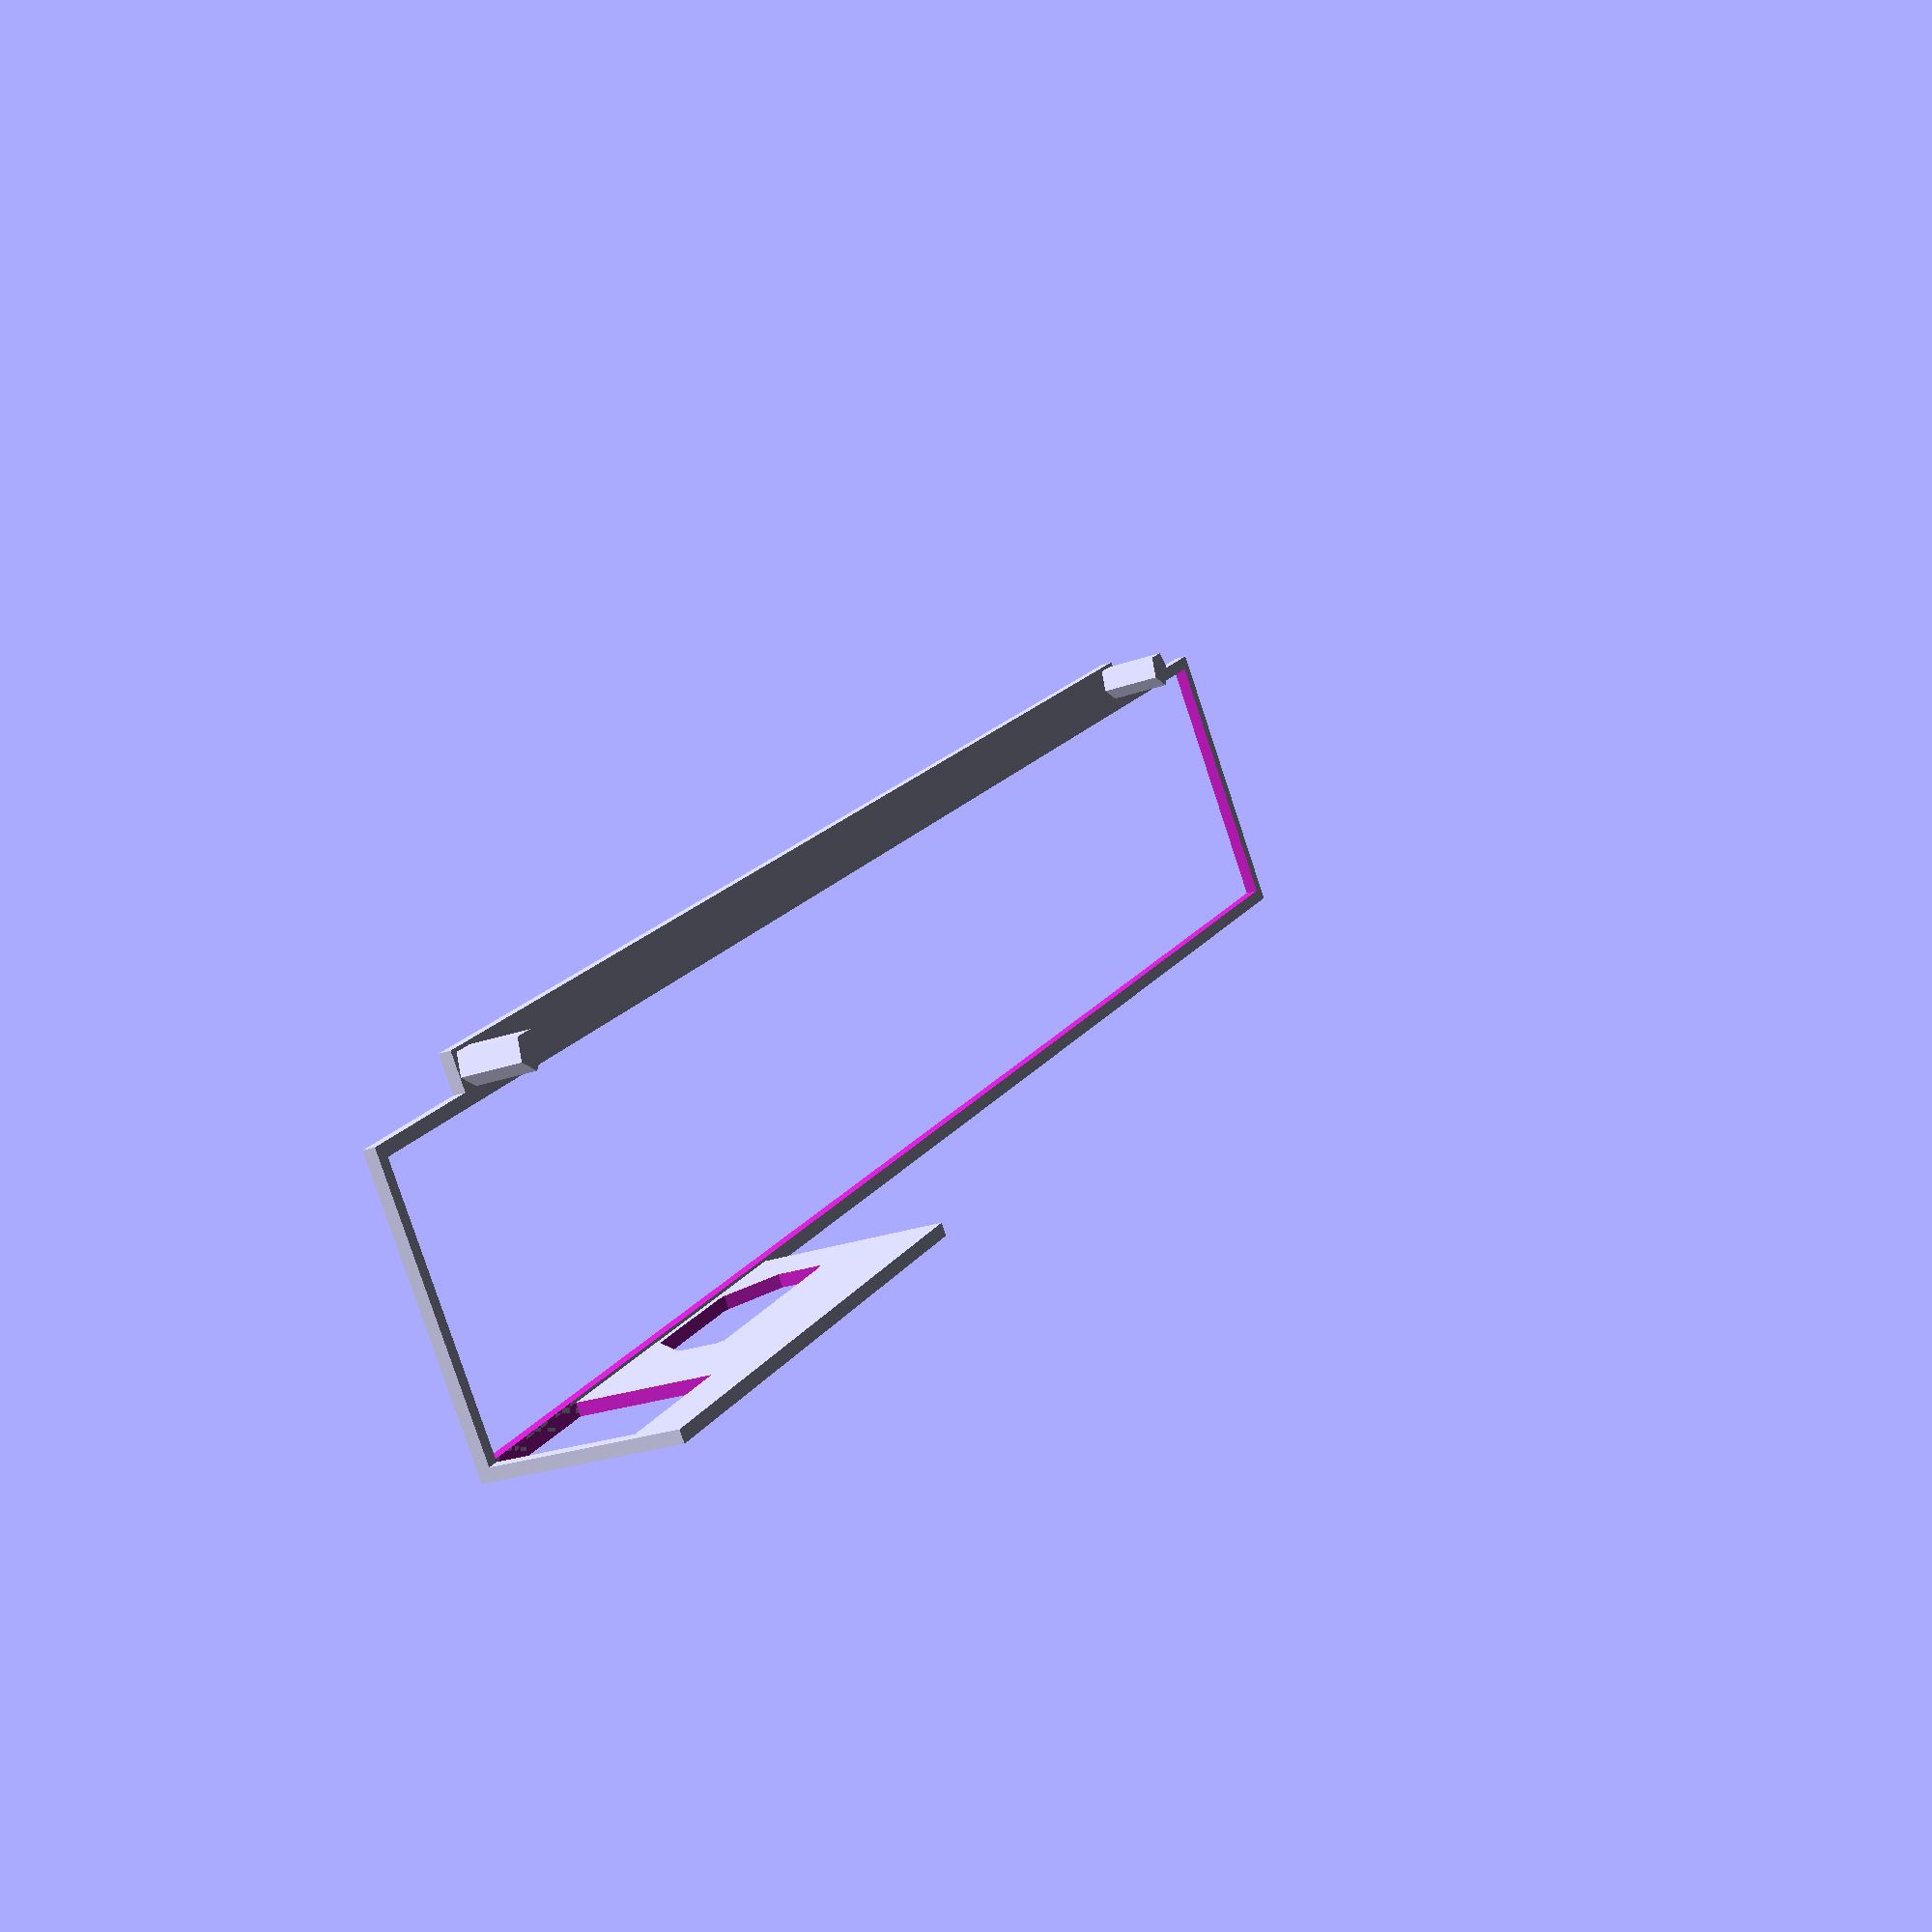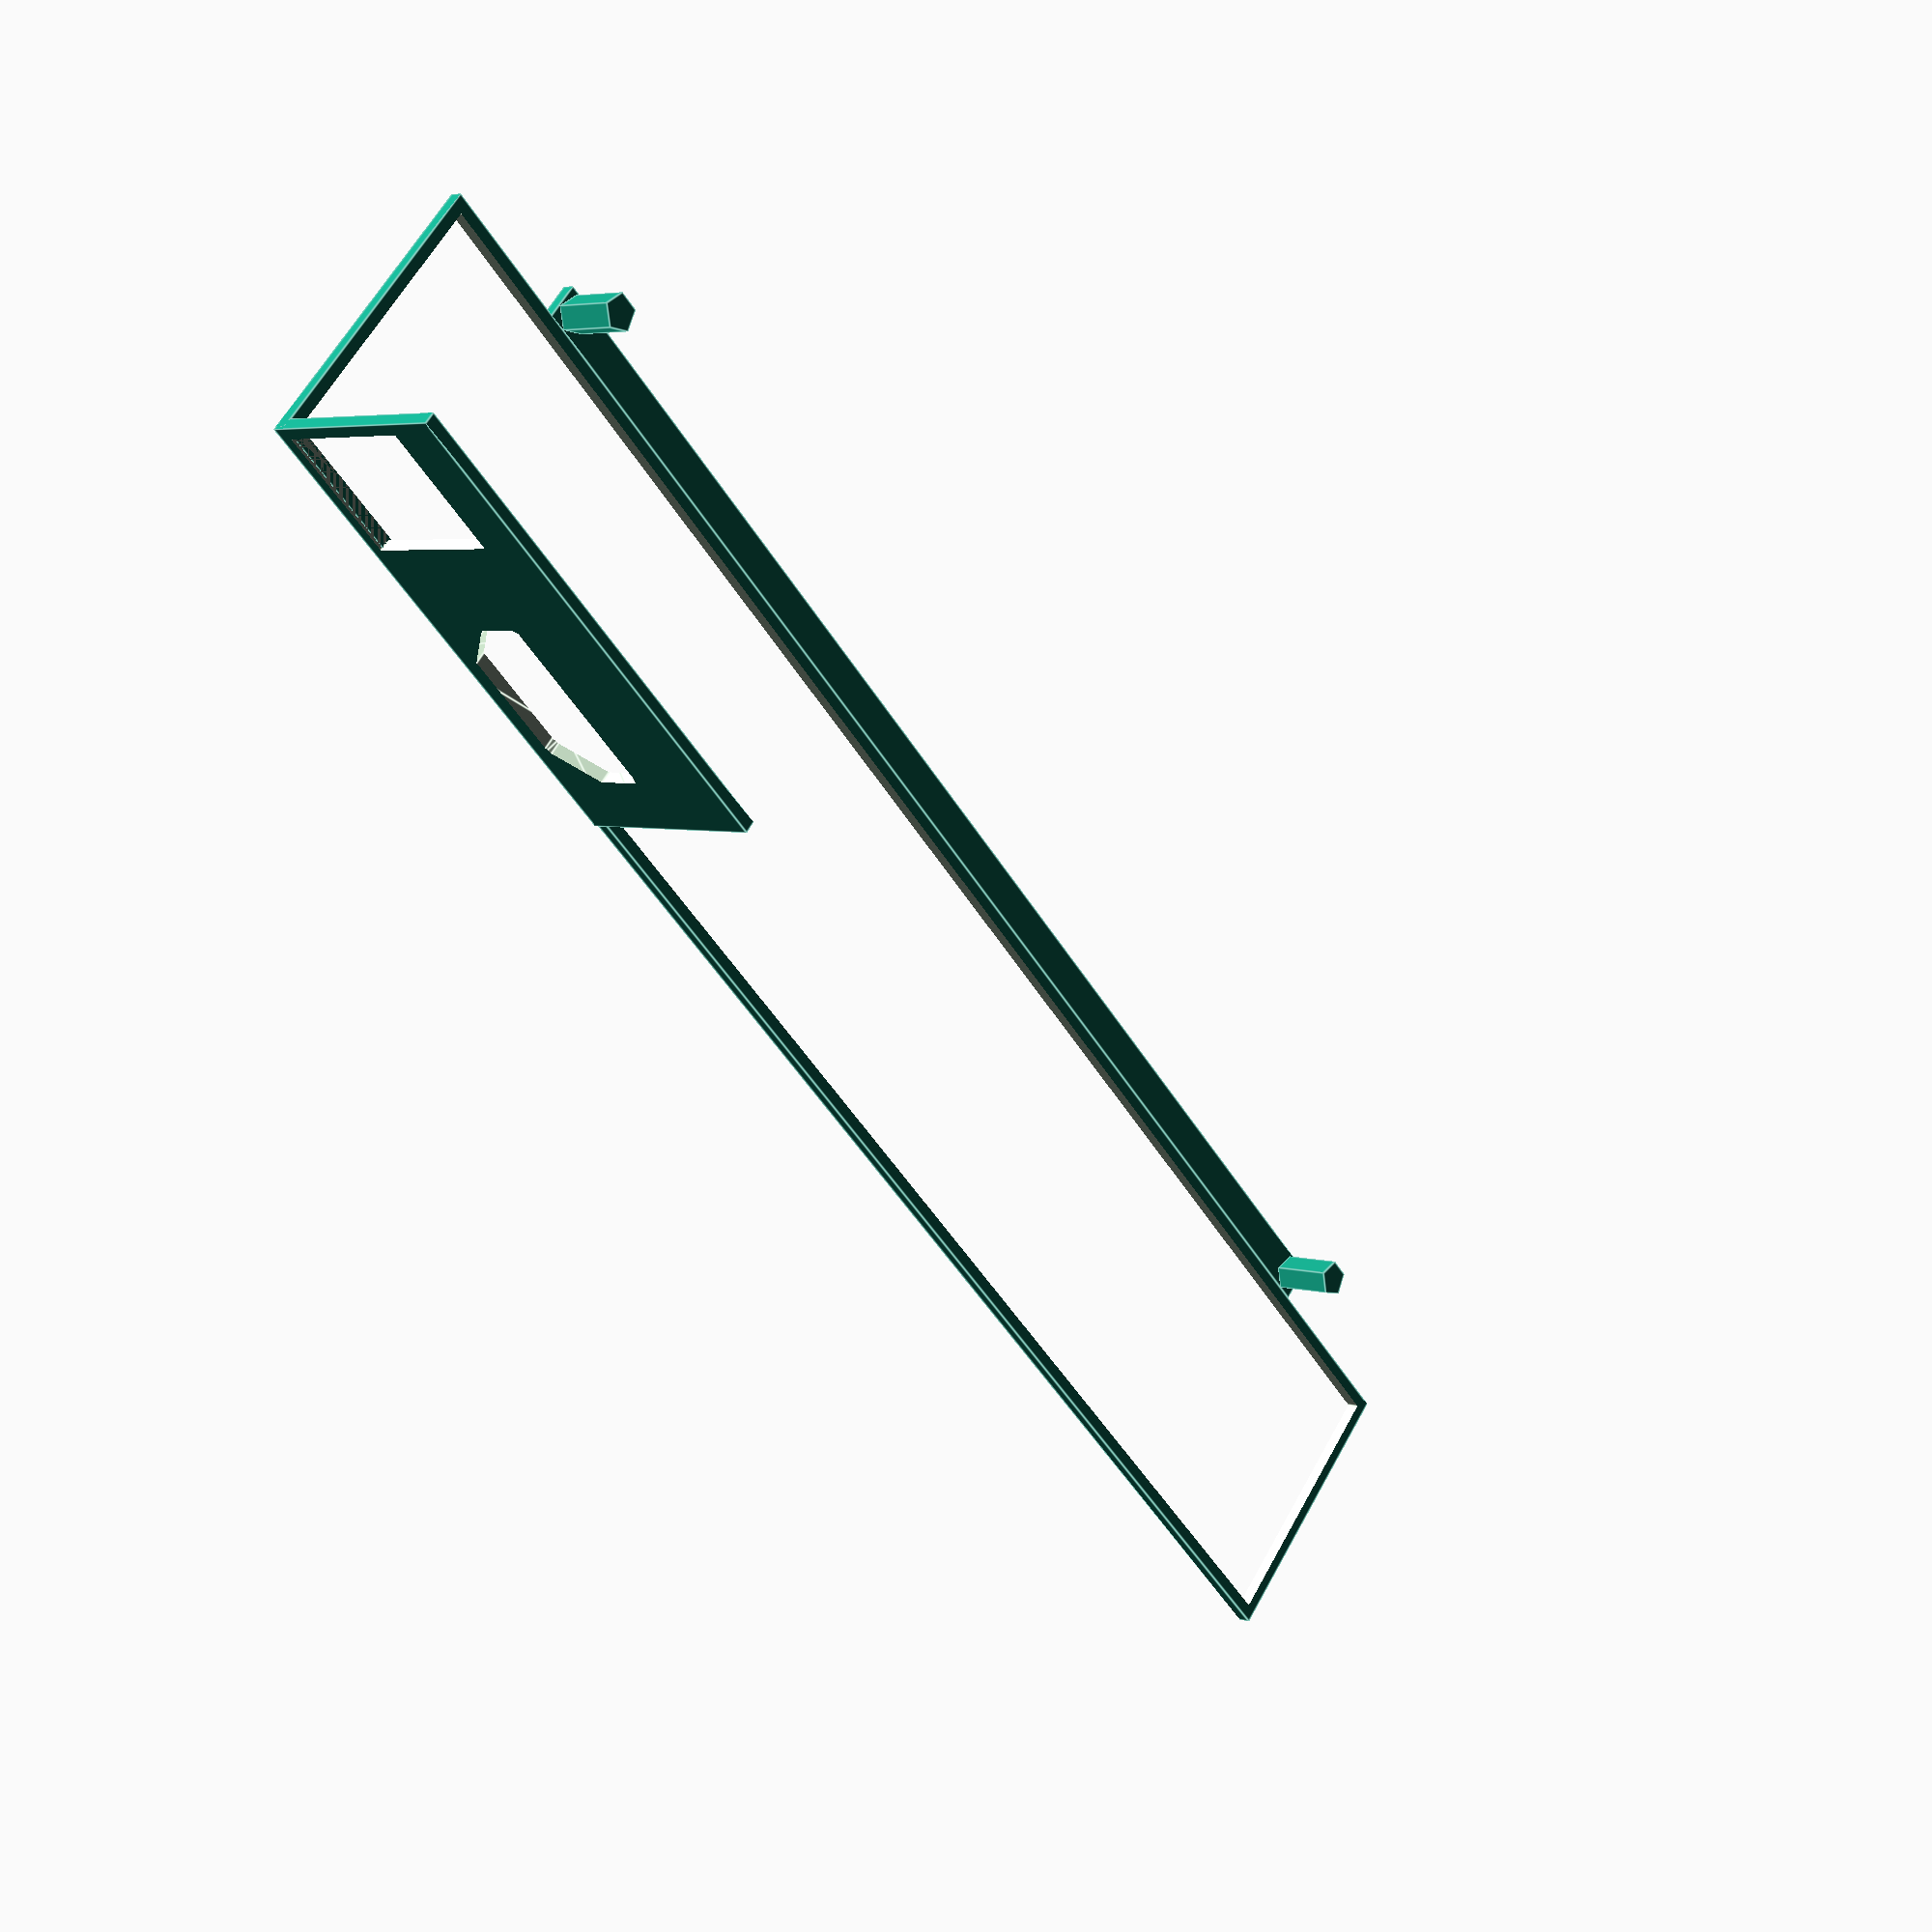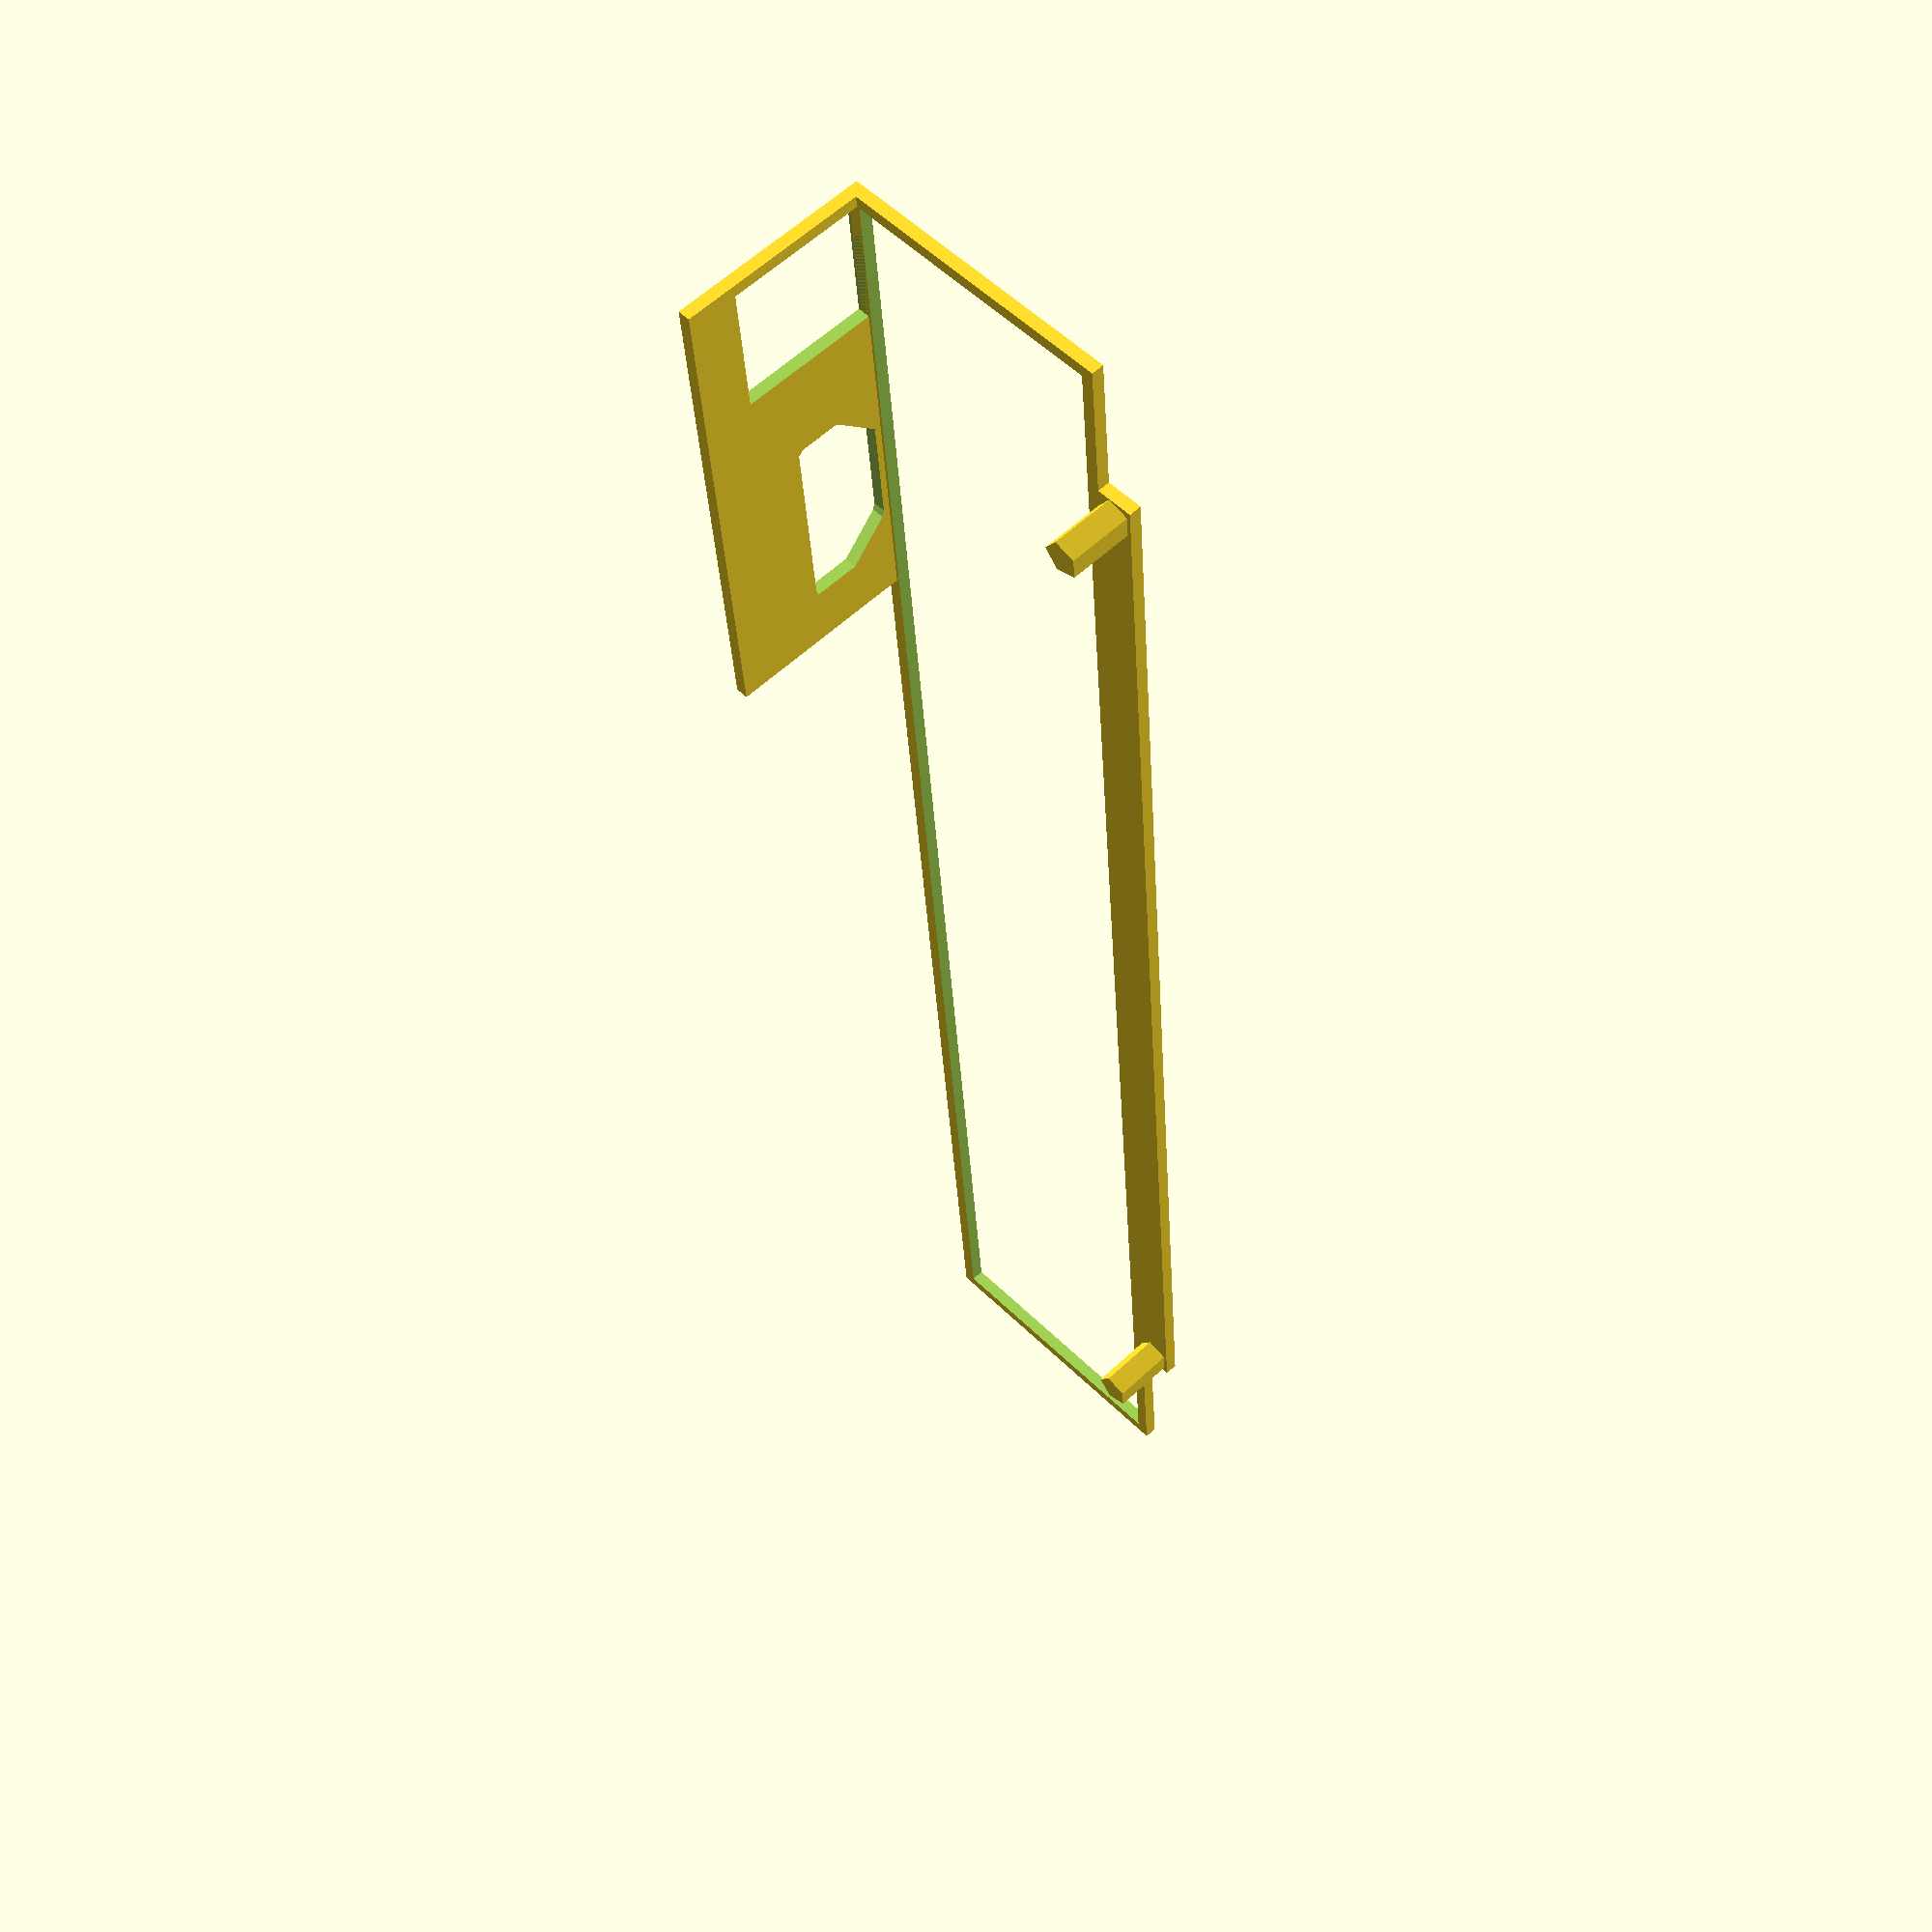
<openscad>
t = .75;
// post back 108.47
// post front 115
// post depth 80
// post d 3

module frame(w,d,b){
  //b = boarder
  h = 1;
  b2 = b/2;
  difference(){
    cube([d+b2,w,h]);
    translate([b2,b2,-1]) cube([d-b2,w-b,h+2]);
  }
}
board_mount_depth = 27+2;
module board_mount(d){
  post_d = 3;
  post_d2 = post_d/2;
  w = 115+2-1;
  h = 1;
  /*d = 27+2;*/
  module front_board_mount(){
    d = post_d;
    d2 = d * .5;
    /*b = 10; //boarder
    b2 = b * .5;*/
    cube([d,w,h]);
    /*difference(){
    translate([b2,b2,0]) cube([d-b,w-b,h+1]);
    }*/
    translate([d2,post_d/2,h]) cylinder(d=post_d,h=5);
    translate([d2,w - post_d2,h]) cylinder(d=post_d,h=5);
  }

  module back_board_mount(){
    w = 108.47+1;
    d = post_d;
    d2 = d * .5;
    cube([d,w,h]);
    translate([d2,post_d/2,h]) cylinder(d=post_d,h=5);
    translate([d2,w - post_d2,h]) cylinder(d=post_d,h=5);
  }

  translate([d,0,0]) front_board_mount();
  //back_board_mount(); turn back on
  /*frame(w,d,1);*/
}


module hdmi(wall_depth){
  module pen() cylinder(d=1,h=wall_depth+2);

  translate([0,15.5,10]) rotate([90,180,90]) hull(){
    translate([0,2,0]) pen();
    translate([15,2,0]) pen();
    translate([15,5,0]) pen();
    translate([15-3,5+3,0]) pen();
    translate([3,5+3,0]) pen();
    translate([0,5,0]) pen();
  }
}

module ports(wall_depth){
  translate([-1,0,0]){
    translate([0,3-2,1]) cube([3+2,8.9+2,11]);//power jack
    translate([0,20,0]) hdmi(wall_depth);
  }
}
board_width = 139;
// board mount pin to plug edge 19.28
module front_wall(wall){
  w = board_width+2+2;
  translate([board_mount_depth+3,-11.82,0]){
    frame(w,19.28+3,2);
    translate([19+3.5,0,0]) {
    difference(){
          cube([1,w/3.5,16]);//wall
          ports(wall);
       }
    }
  }
}
wall_depth = 1;
front_wall(wall_depth);
board_mount(board_mount_depth);

</openscad>
<views>
elev=24.3 azim=52.3 roll=300.9 proj=p view=solid
elev=355.9 azim=133.6 roll=313.2 proj=p view=edges
elev=120.8 azim=355.4 roll=133.7 proj=p view=solid
</views>
